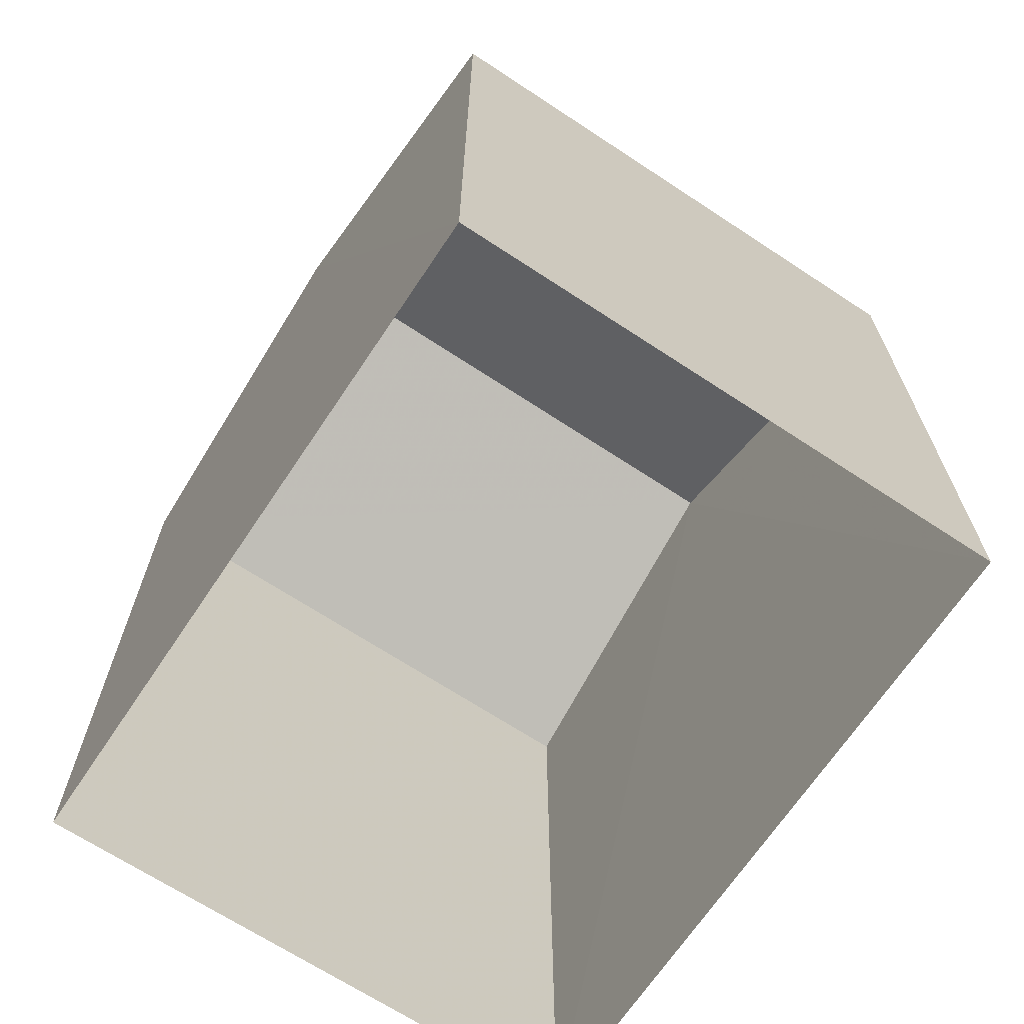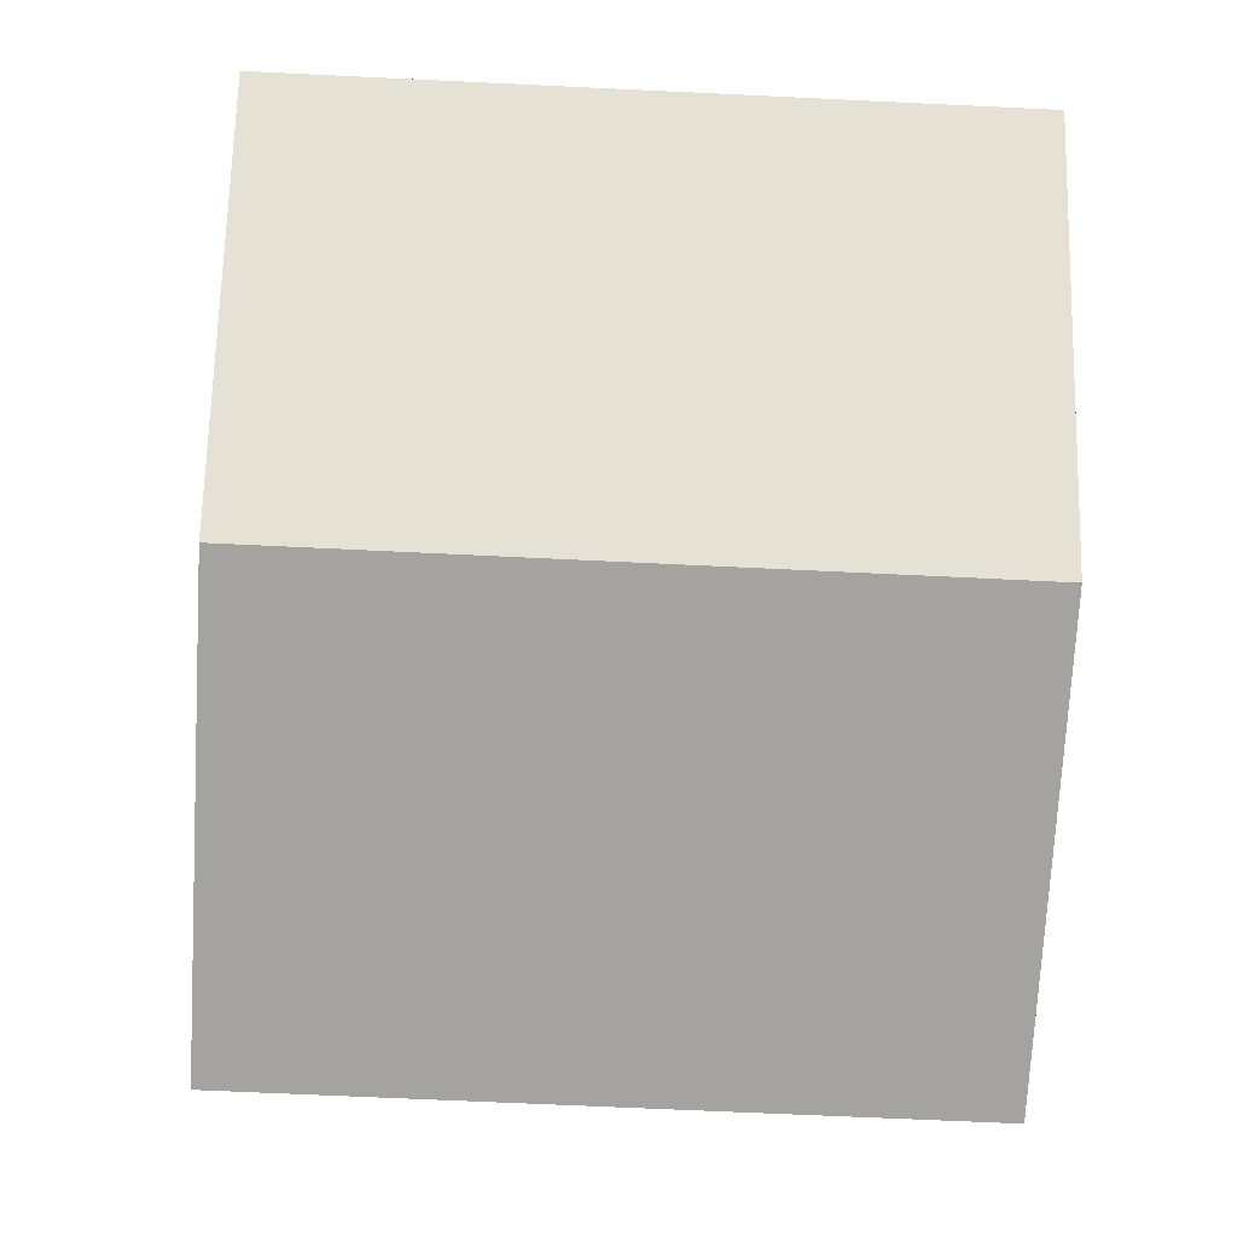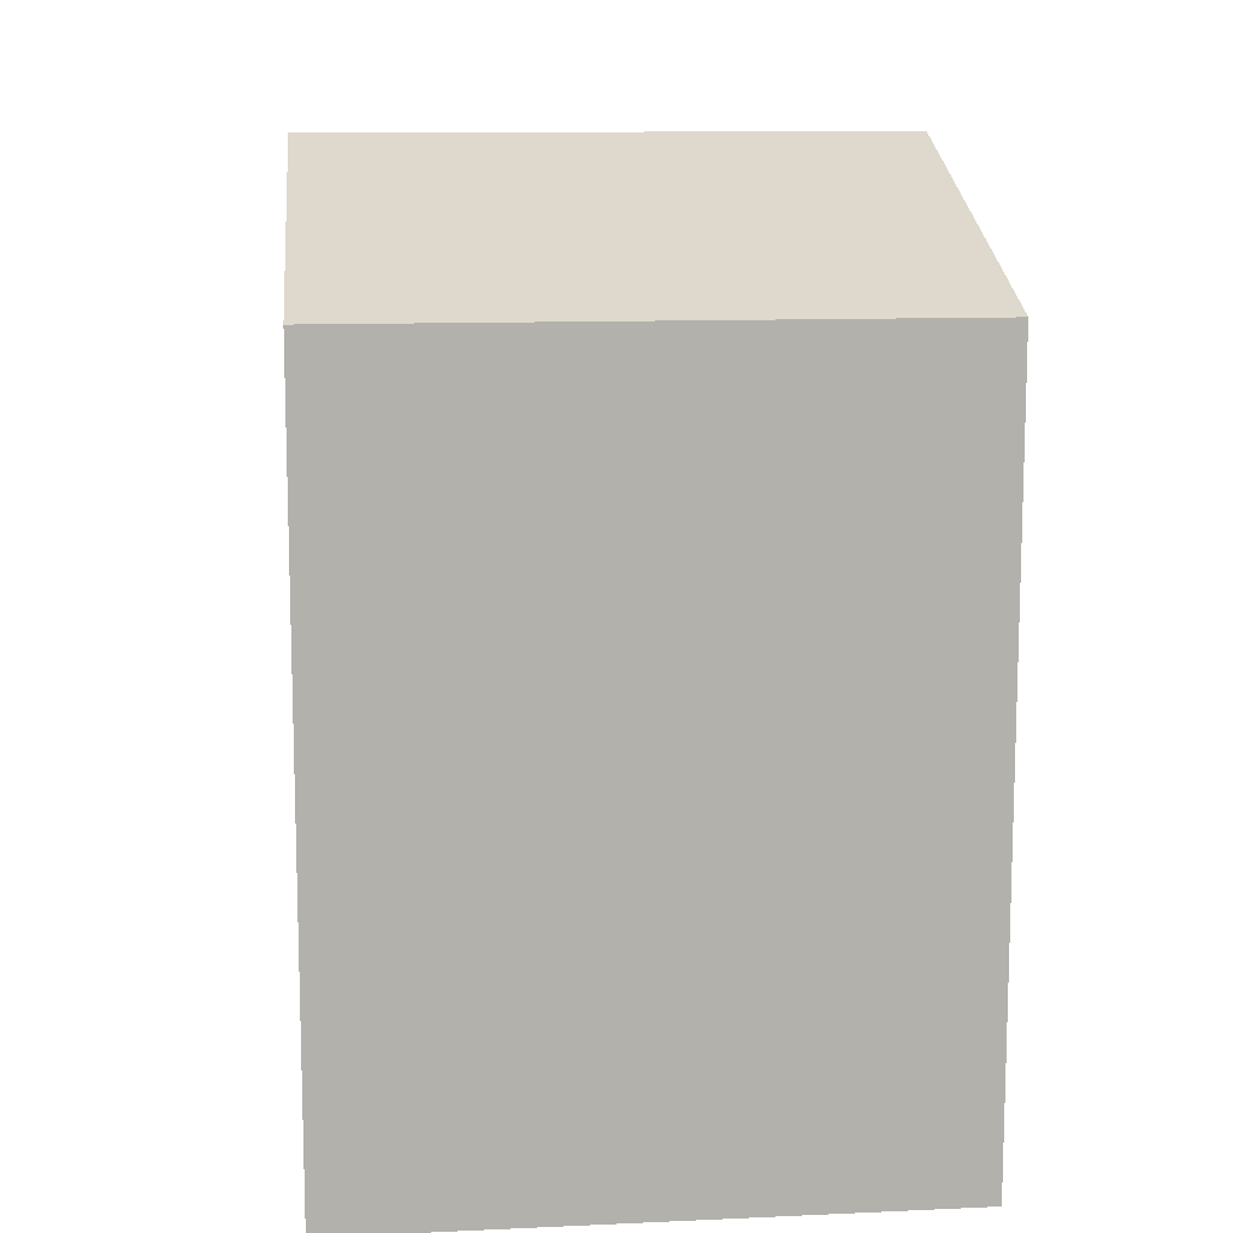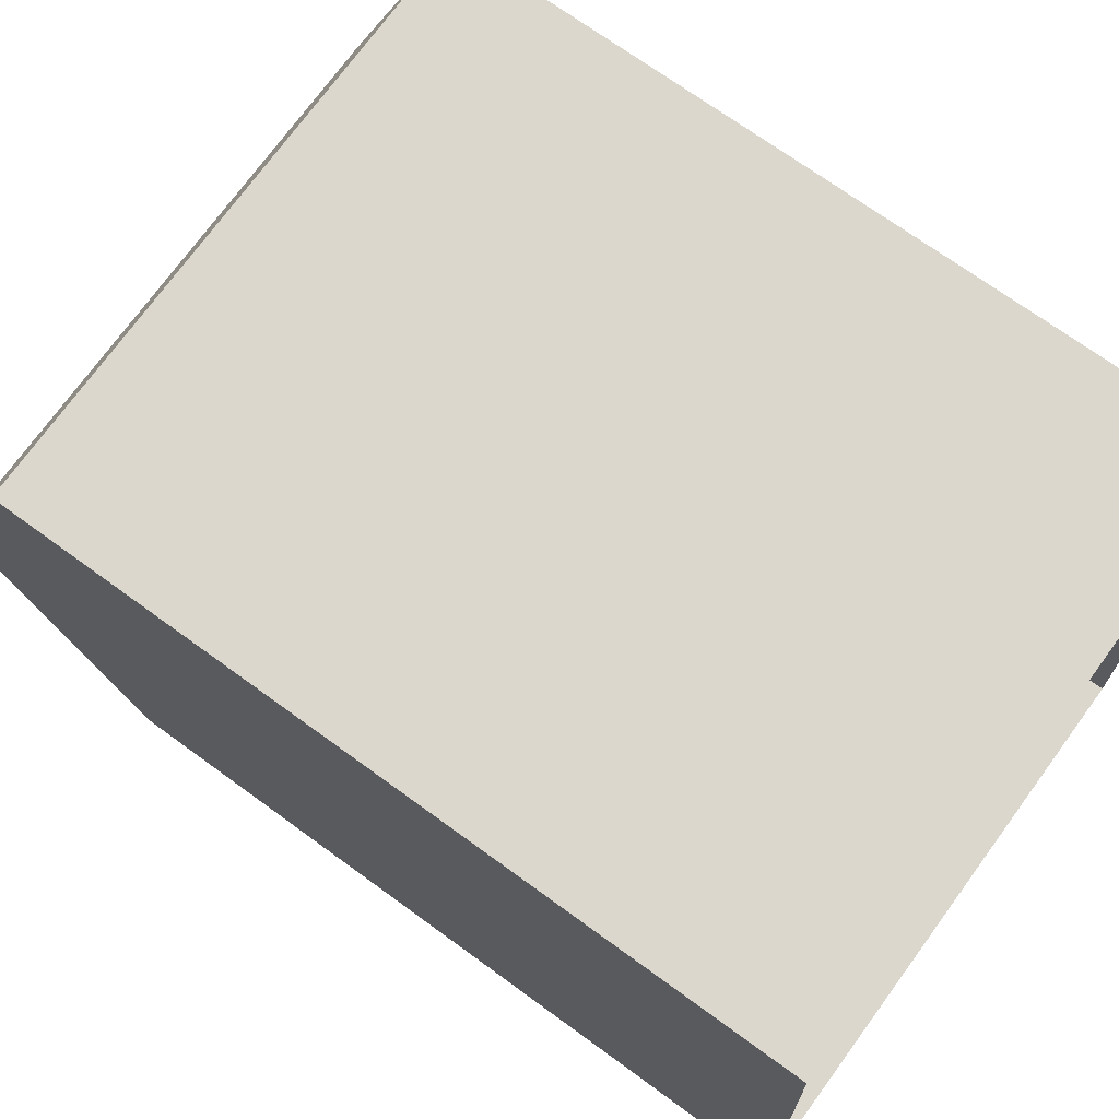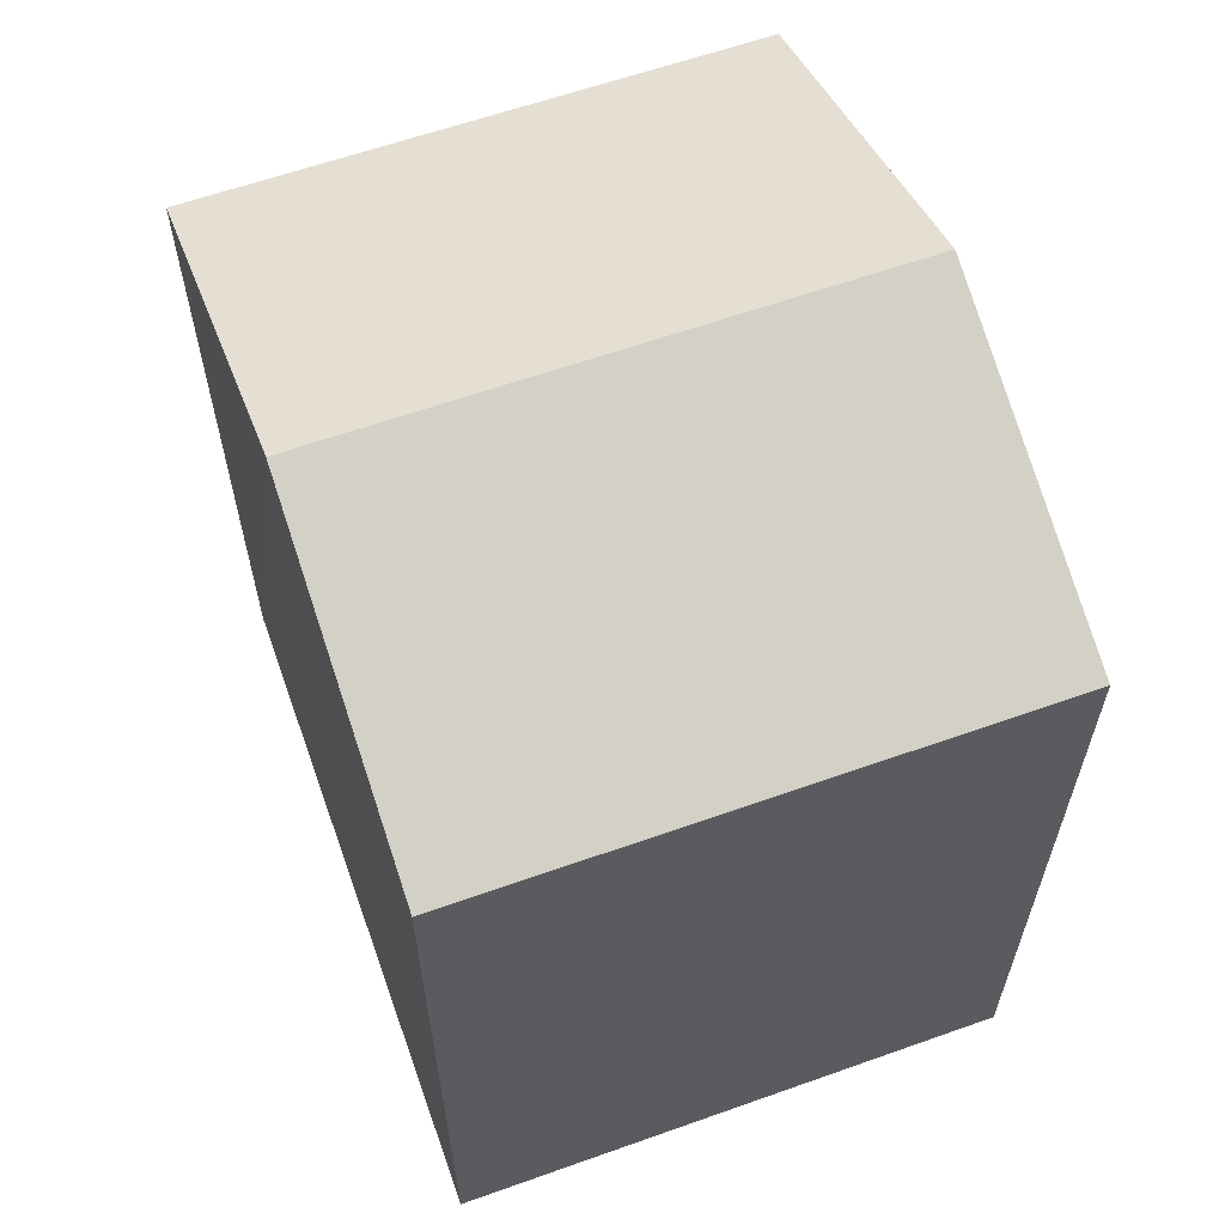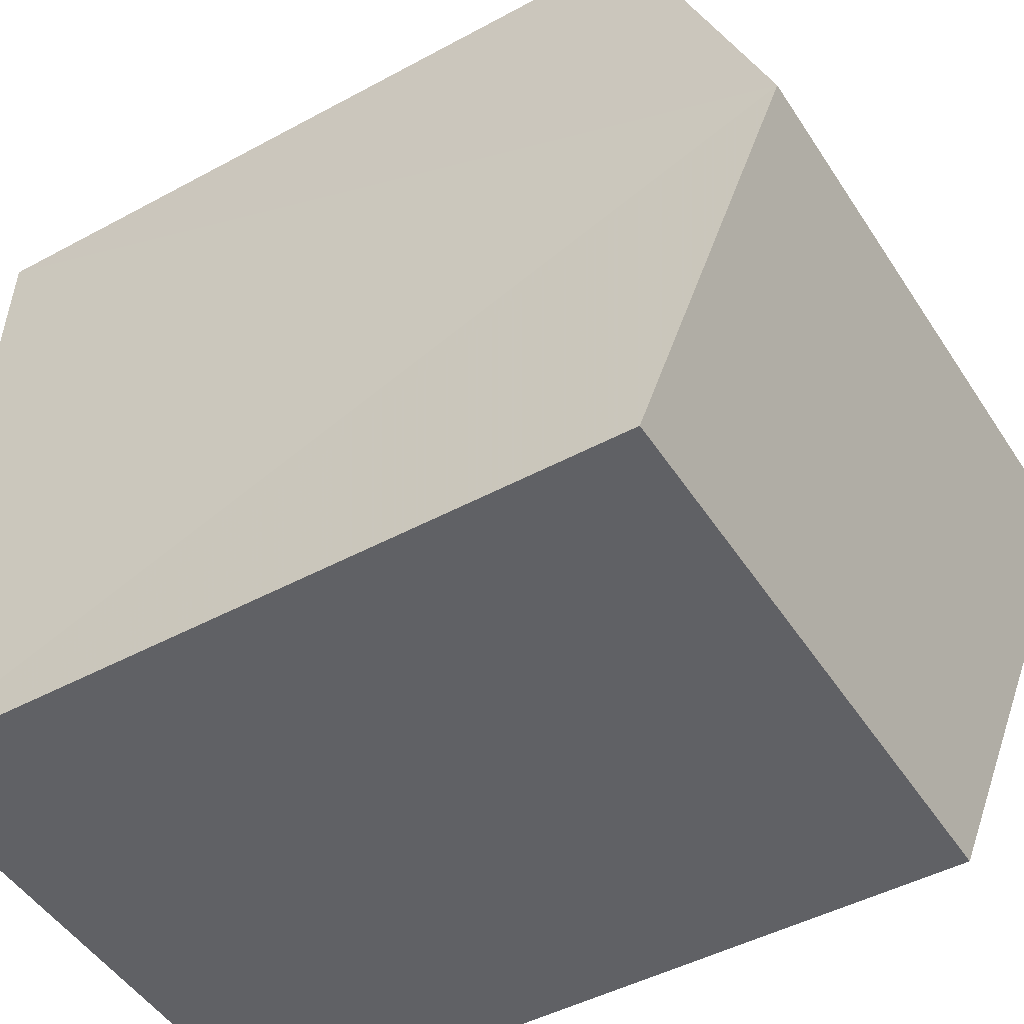
<metadata>
{"format":"obj","ext":"obj","renderer":"f3d","projection":"perspective","resolution":1024,"background":"white","views":[{"elev":-67.6,"azim":-36.0,"up":"+Z"},{"elev":-3.4,"azim":-1.8,"up":"+Y"},{"elev":11.4,"azim":-8.7,"up":"+Z"},{"elev":70.9,"azim":126.2,"up":"+Y"},{"elev":61.1,"azim":157.6,"up":"+Z"},{"elev":-46.3,"azim":-58.2,"up":"+Y"}]}
</metadata>
<code>
v -3.731e+05 -1.042e+05 27.44
v -3.731e+05 -1.042e+05 27.44
v -3.731e+05 -1.042e+05 27.44
v -3.731e+05 -1.042e+05 27.44
v -3.731e+05 -1.042e+05 35.72
v -3.731e+05 -1.042e+05 34.44
v -3.731e+05 -1.042e+05 35.72
v -3.731e+05 -1.042e+05 34.44
v -3.731e+05 -1.042e+05 34.44
v -3.731e+05 -1.042e+05 34.44
f 1 2 3
f 1 4 2
f 5 6 7
f 5 8 6
f 7 9 5
f 7 10 9
f 9 2 5
f 2 4 5
f 4 8 5
f 10 3 2
f 9 10 2
f 6 1 7
f 1 3 7
f 3 10 7
f 8 4 1
f 6 8 1

</code>
